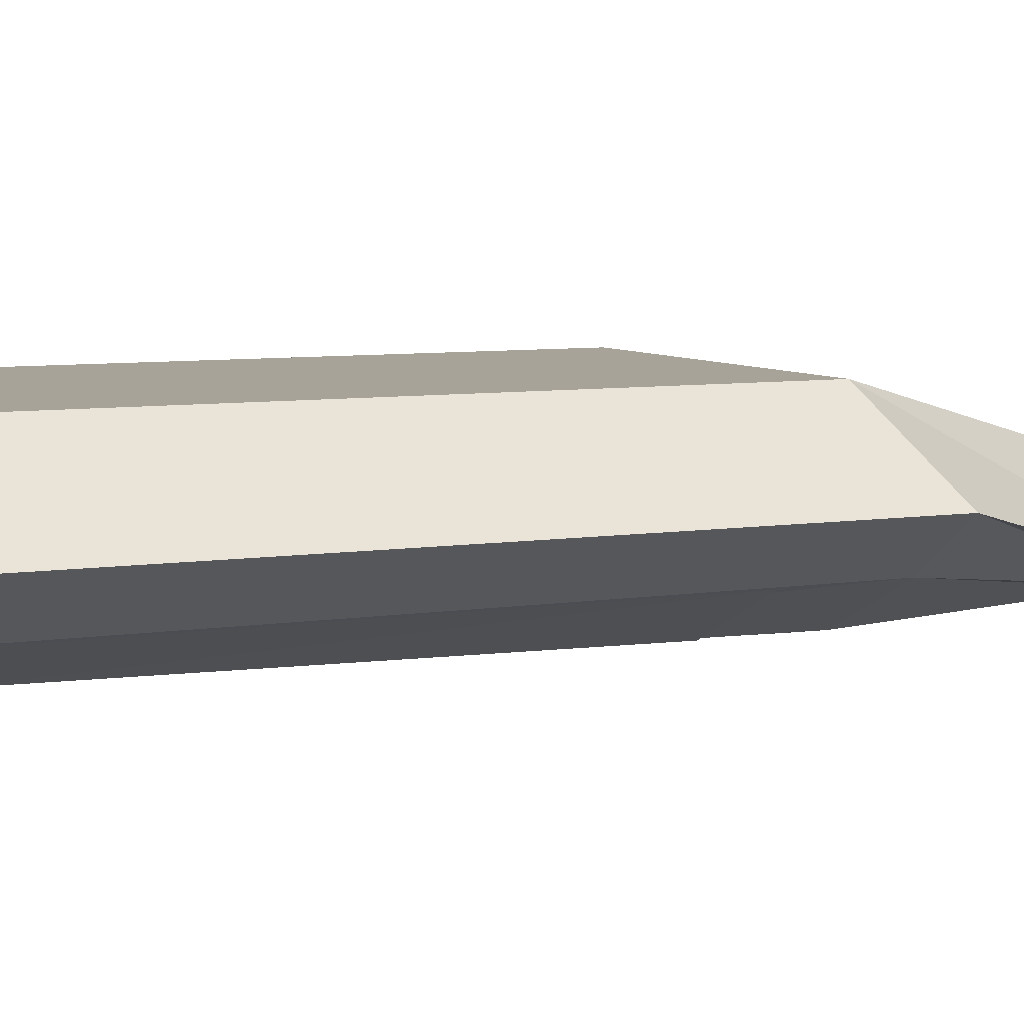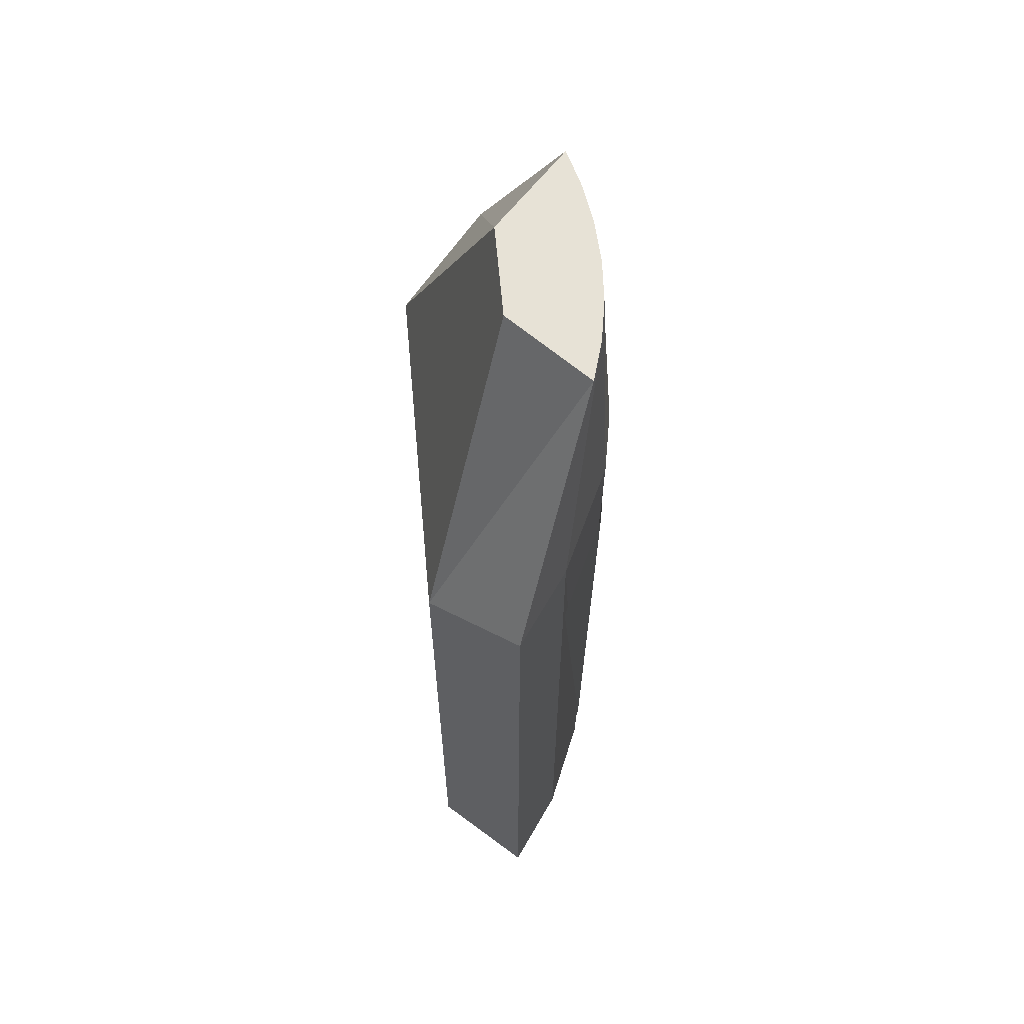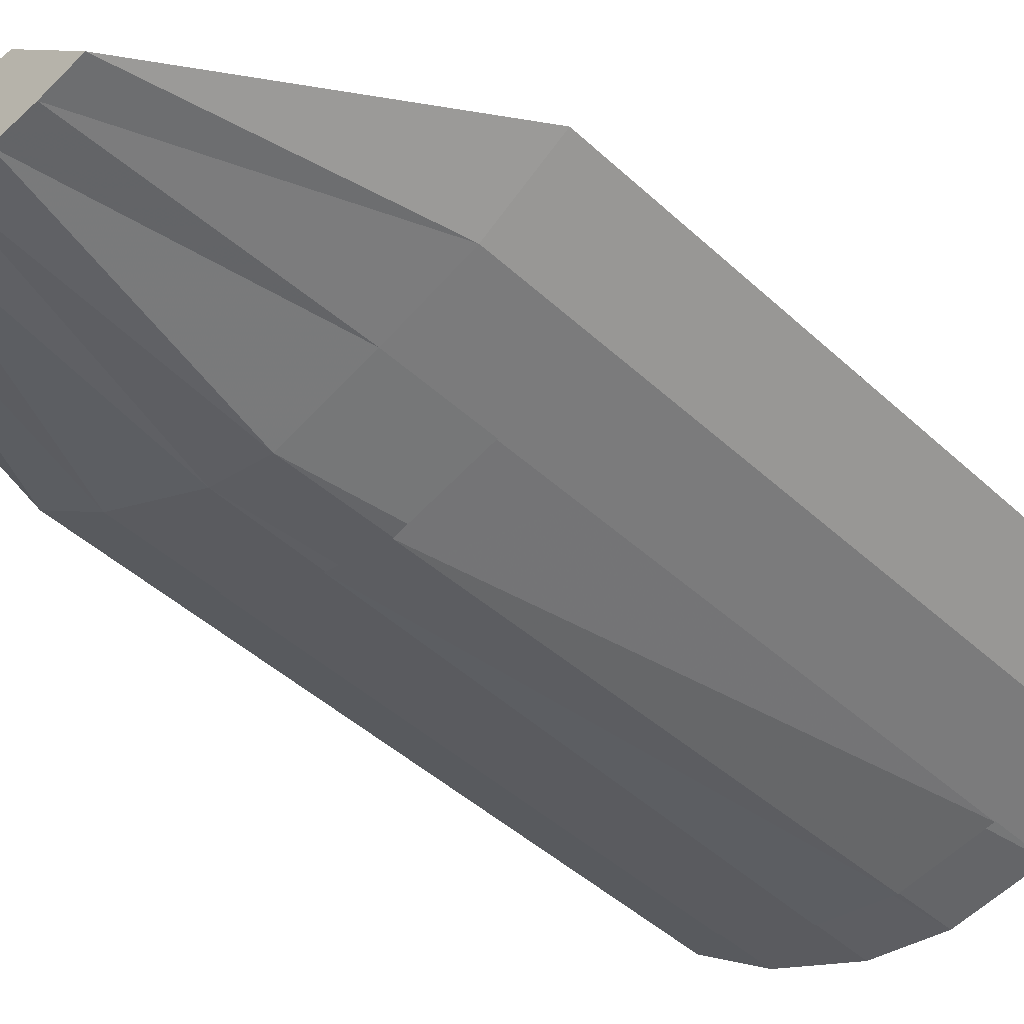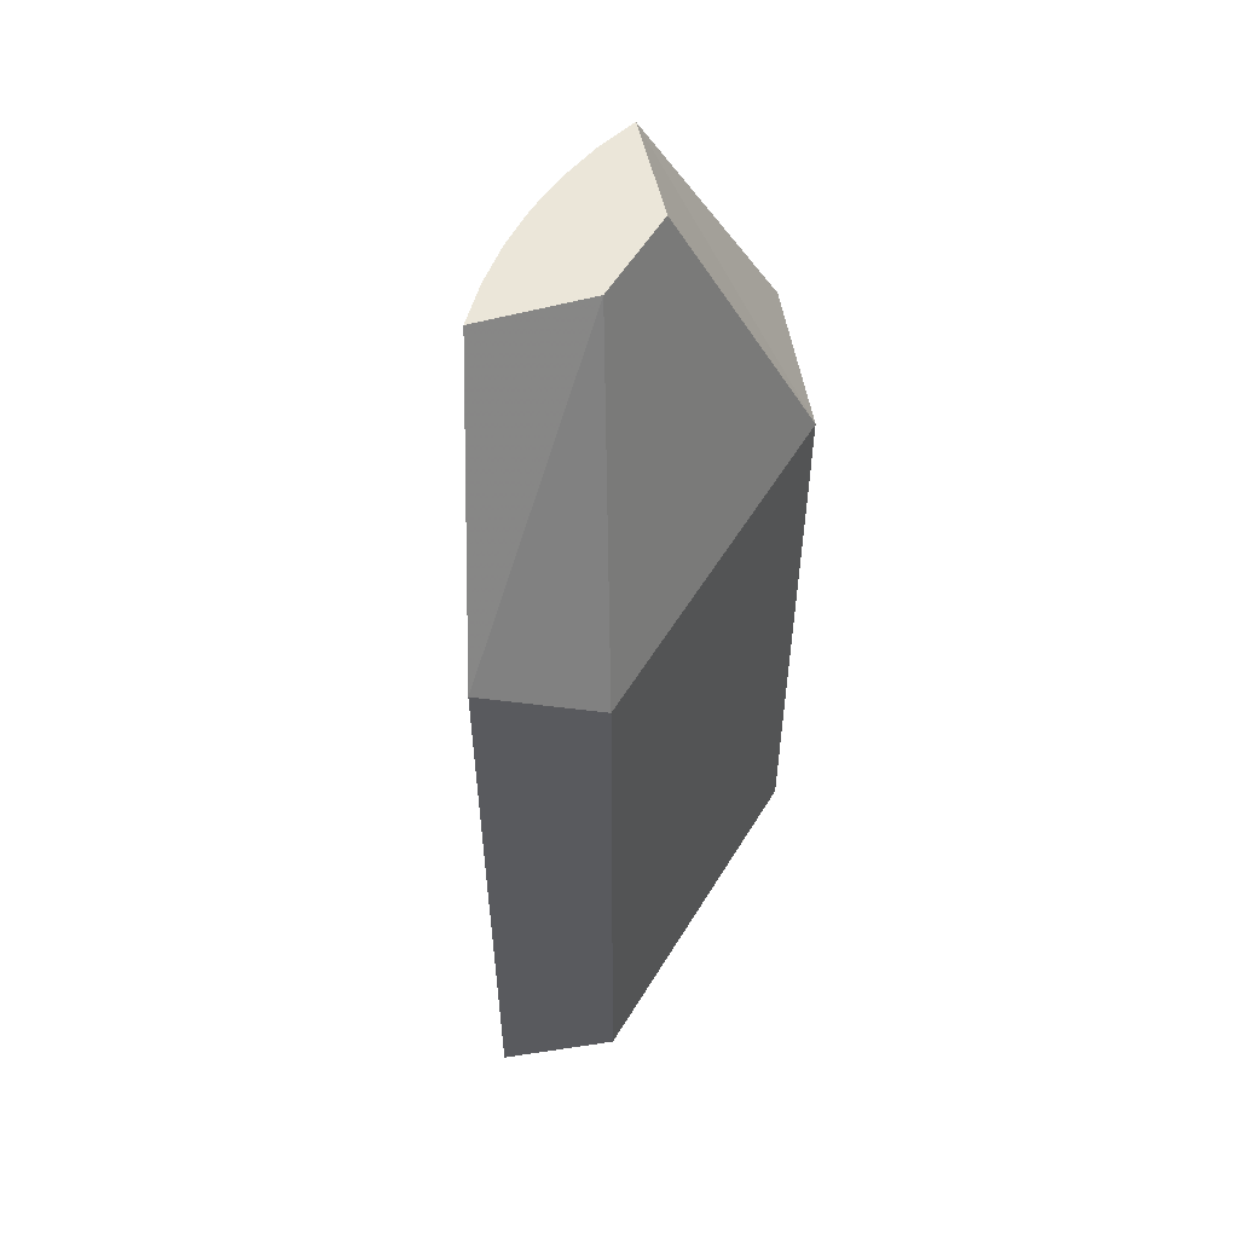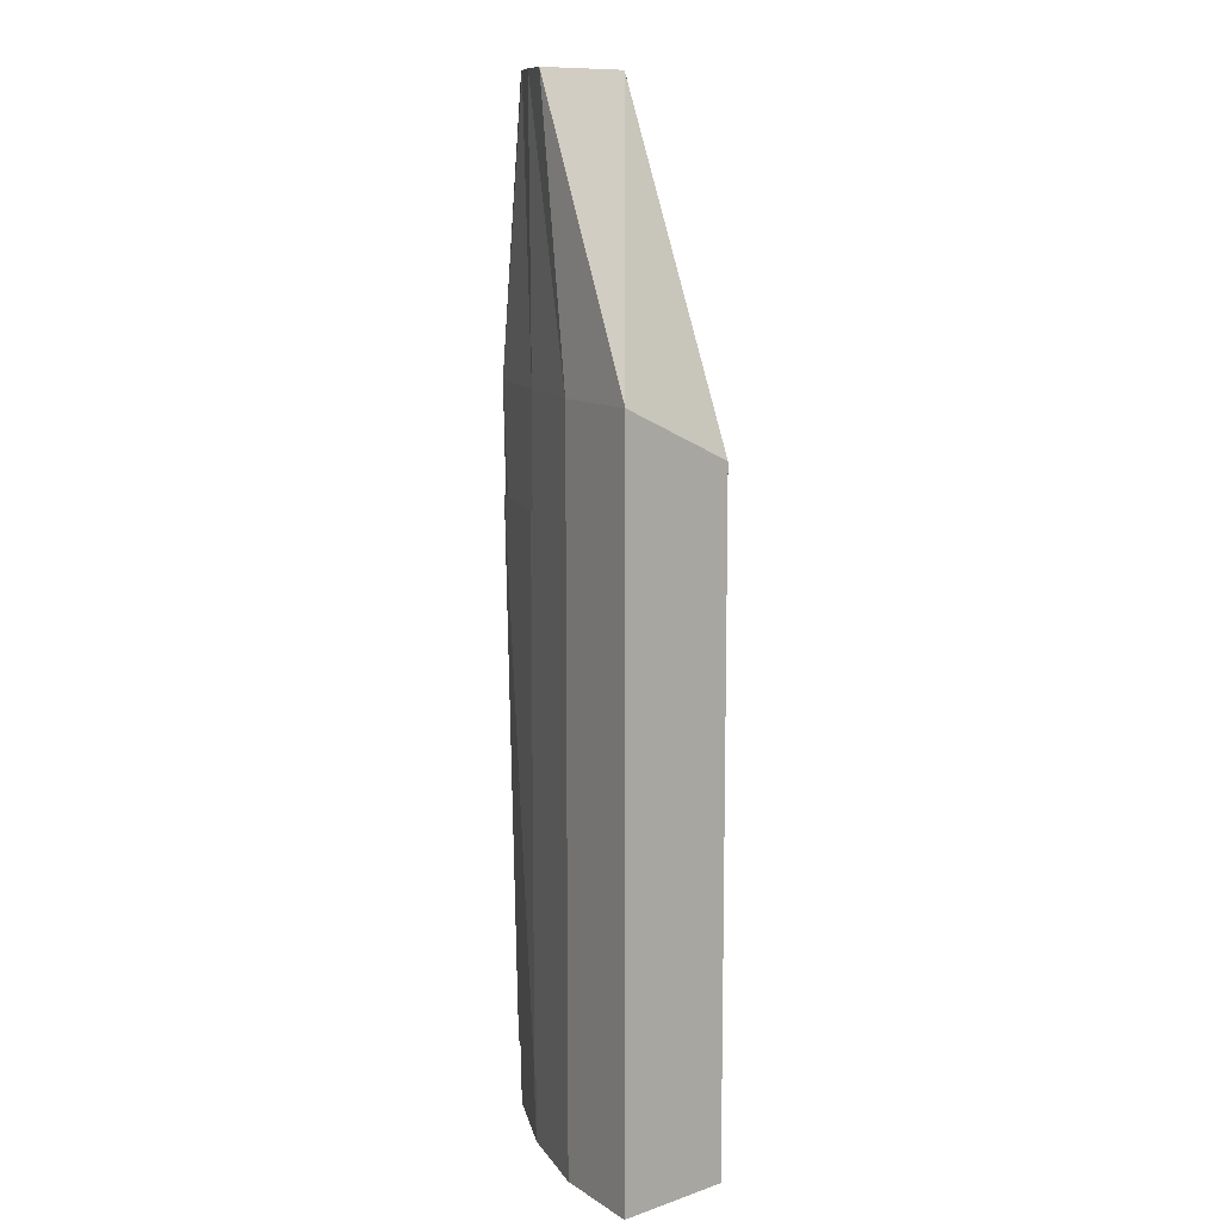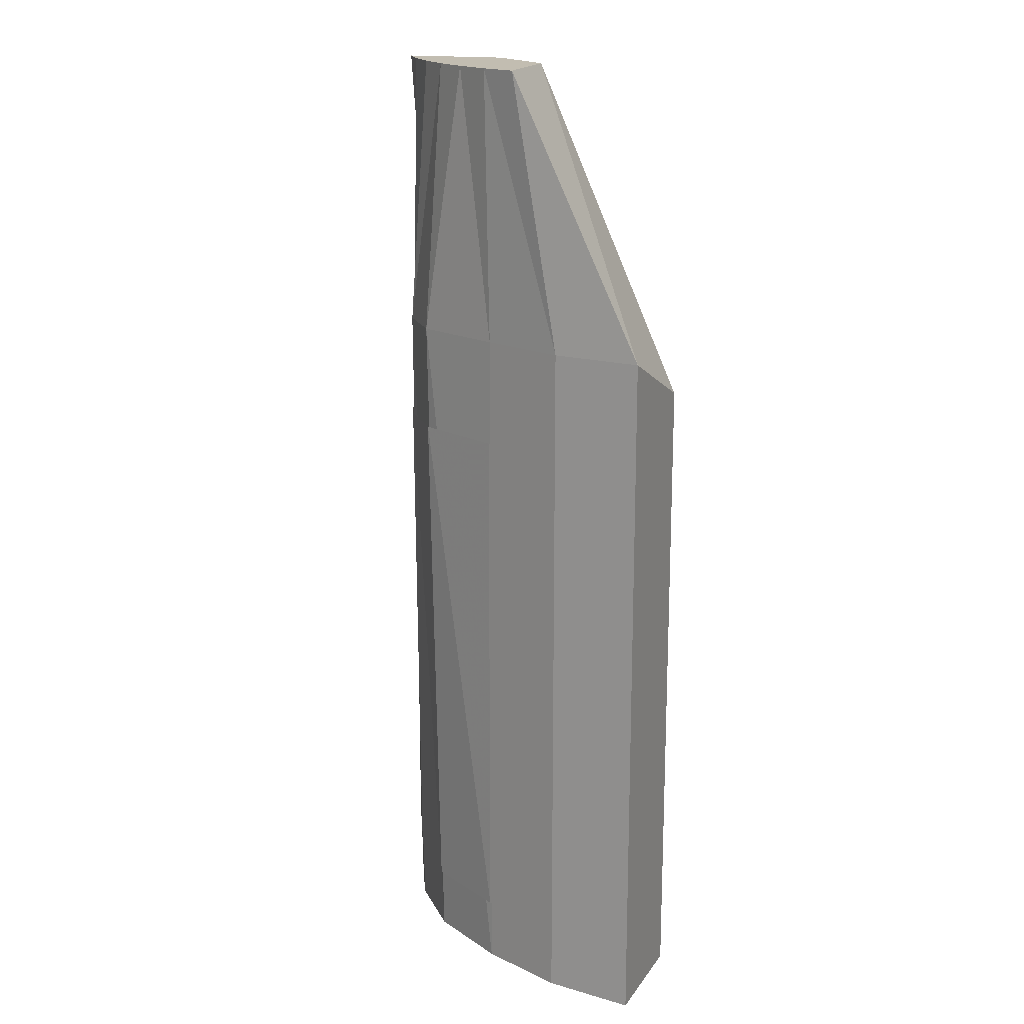
<metadata>
{"format":"obj","ext":"obj","renderer":"f3d","projection":"perspective","resolution":1024,"background":"white","views":[{"elev":6.8,"azim":-115.9,"up":"+Y"},{"elev":63.5,"azim":-95.2,"up":"+Z"},{"elev":-44.6,"azim":43.0,"up":"+Y"},{"elev":56.0,"azim":121.0,"up":"+Z"},{"elev":11.1,"azim":89.8,"up":"+Z"},{"elev":17.0,"azim":63.3,"up":"+Z"}]}
</metadata>
<code>
v 0.7381 0.4237 0.9994
v 0.2618 0.4257 0.9994
v 0.01689 0.5706 0.4632
v 0.9917 0.563 0.4653
v 0.3389 0.4035 0.9994
v 0.418 0.3901 0.9994
v 0.498 0.3856 0.9994
v 0.579 0.3898 0.9994
v 0.6594 0.4025 0.9994
v 0.8419 0.466 0.465
v 0.6743 0.4059 0.4646
v 0.4923 0.3489 0.4643
v 0.3728 0.3704 0.4639
v 0.1606 0.4699 0.4635
v 0.8487 0.7336 0.3623
v 0.5866 0.5648 0.9994
v 0.165 0.7336 0.362
v 0.4044 0.5648 0.9994
v 0.4353 0.5648 0.9994
v 0.4646 0.5648 0.9994
v 0.4909 0.5648 0.9994
v 0.5218 0.5648 0.9994
v 0.5535 0.5648 0.9994
v 0.01689 0.5706 -0.9101
v 0.9917 0.563 -0.9101
v 0.8419 0.466 -0.9101
v 0.6743 0.4059 -0.9101
v 0.496 0.3731 -0.9101
v 0.3409 0.3945 -0.9101
v 0.1606 0.4699 -0.9101
v 0.8487 0.7336 -0.9101
v 0.165 0.7336 -0.9101
v 0.8419 0.463 -0.7837
v 0.6743 0.4029 -0.7837
v 0.4957 0.3678 -0.7837
v 0.3438 0.3893 -0.7837
v 0.1606 0.4669 -0.7837
v 0.8419 0.463 0.2551
v 0.6743 0.4029 0.2551
v 0.4929 0.3496 0.2551
v 0.3679 0.371 0.2551
v 0.1606 0.4669 0.2551
f 3 14 5 2
f 14 13 6 5
f 13 12 7 6
f 12 11 8 7
f 11 10 9 8
f 10 4 1 9
f 17 3 2 18
f 16 1 4 15
f 23 9 1 16
f 22 8 9 23
f 21 7 8 22
f 20 6 7 21
f 19 5 6 20
f 18 2 5 19
f 18 16 15 17
f 30 14 3 24
f 29 13 14 30
f 28 12 13 29
f 27 11 12 28
f 26 10 11 27
f 25 4 10 26
f 24 3 17 32
f 31 15 4 25
f 32 17 15 31
f 31 25 26
f 32 30 24
f 31 26 27 32
f 27 28 29 32
f 32 29 30
f 42 37 36 41
f 41 36 35 40
f 40 35 34 39
f 39 34 33 38

</code>
